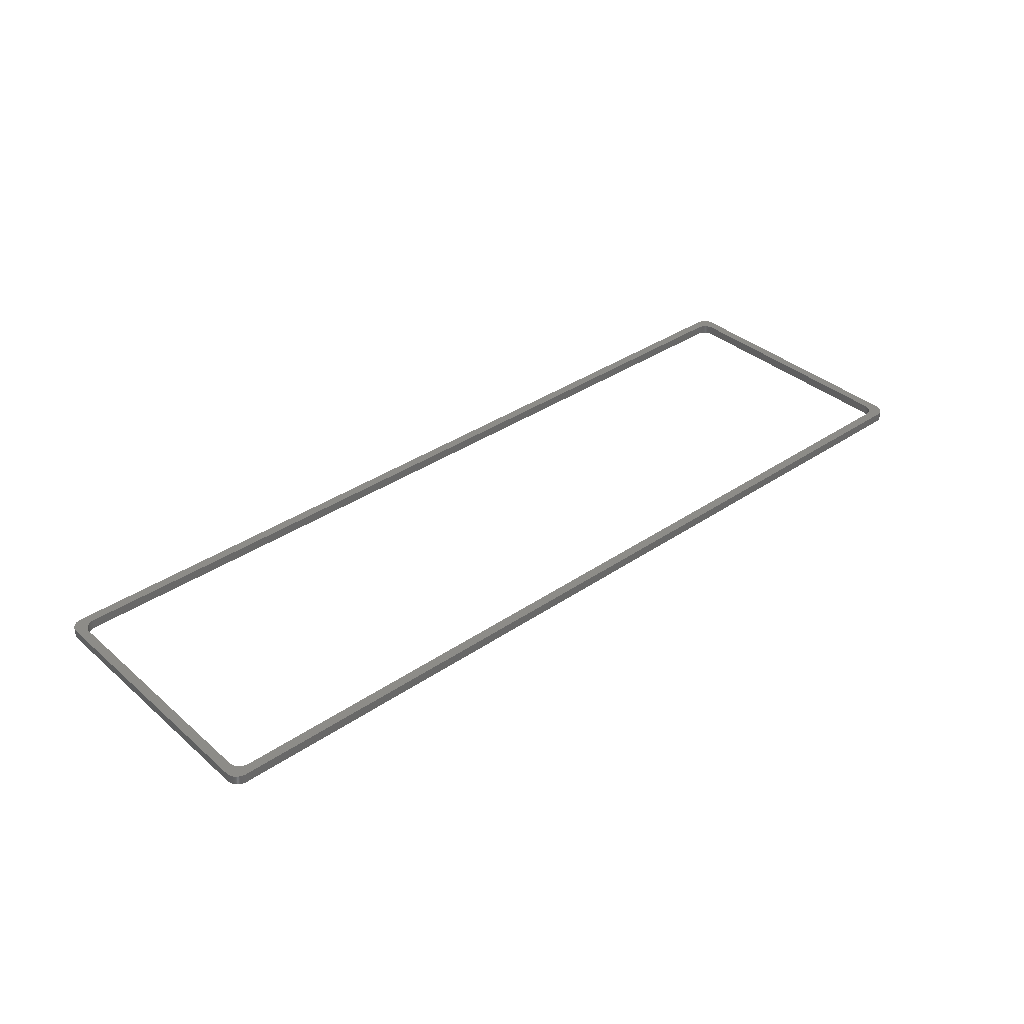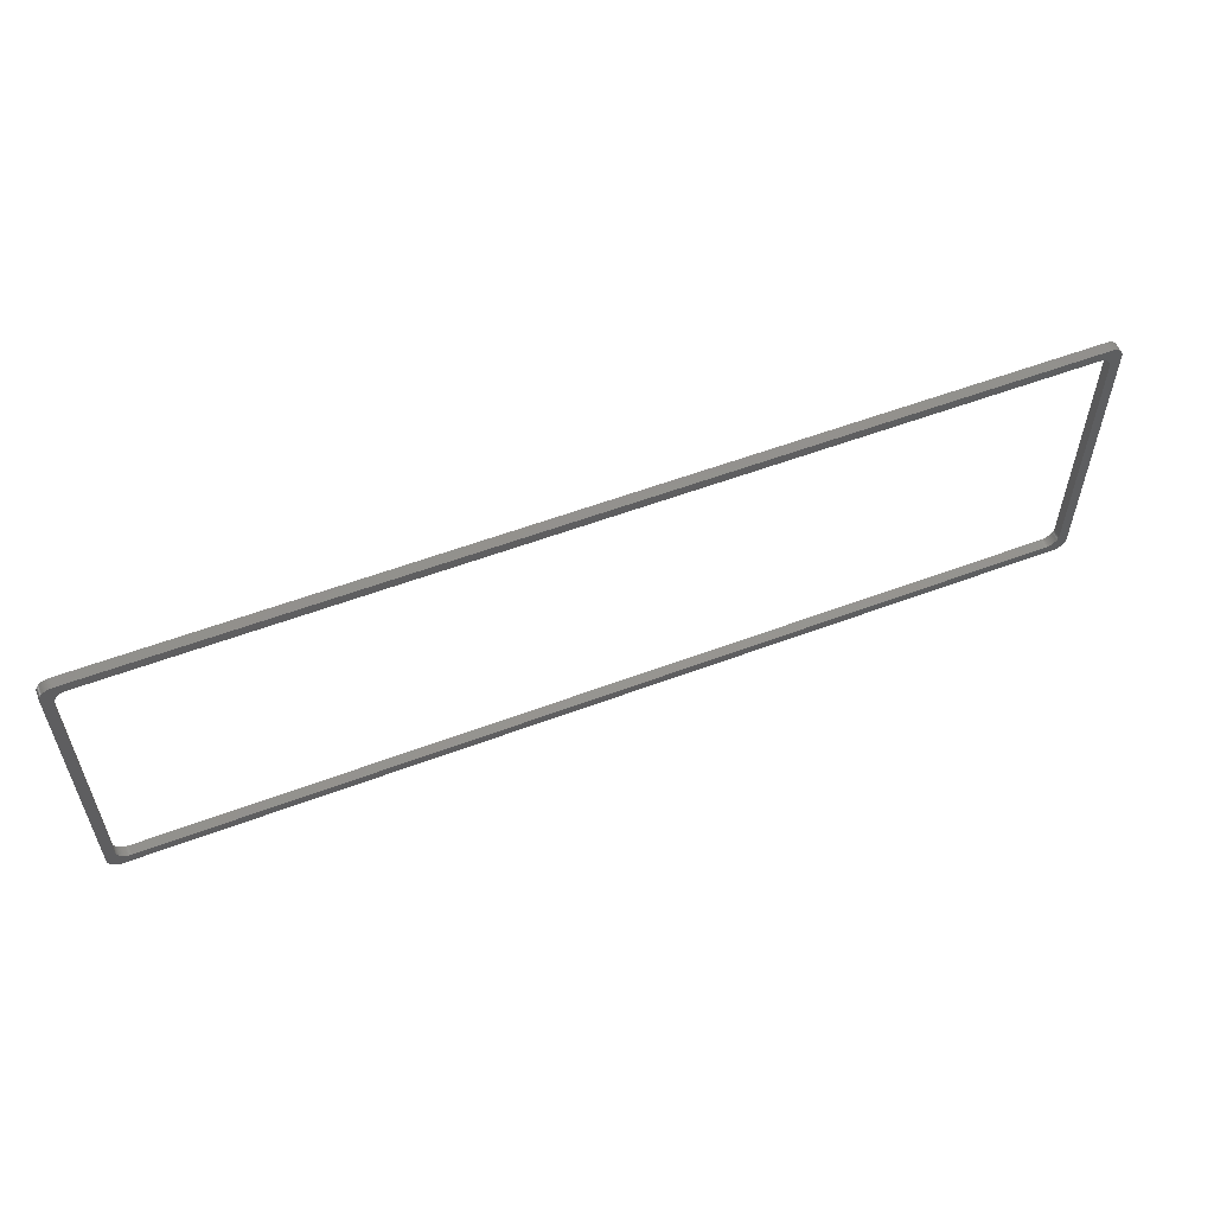
<metadata>
{"format":"stl","ext":"stl","renderer":"f3d","projection":"perspective","resolution":1024,"background":"white","views":[{"elev":36.1,"azim":138.4,"up":"+Z"},{"elev":56.7,"azim":158.6,"up":"+Y"}]}
</metadata>
<code>
# stl→obj: 392 verts, 784 faces
v 145.3 45.52 0
v 145.2 45.6 1.5
v 145.3 45.52 1.5
v 145.2 45.6 0
v 1.077 0.2256 0
v 1.197 0.1685 1.5
v 1.077 0.2256 1.5
v 1.197 0.1685 0
v 146 44.13 1.5
v 146 44.26 0
v 146 44.26 1.5
v 146 44.13 0
v 0.4632 0.7201 0
v 0.382 0.8244 1.5
v 0.382 0.8244 0
v 0.4632 0.7201 1.5
v 0.382 45.18 0
v 0.4632 45.28 1.5
v 0.4632 45.28 0
v 0.382 45.18 1.5
v 144.4 0.03299 0
v 144.5 0.0612 1.5
v 144.4 0.03299 1.5
v 144.5 0.0612 0
v 144.7 45.86 0
v 144.6 45.9 1.5
v 144.7 45.86 1.5
v 144.6 45.9 0
v 146 2 1.5
v 146 44 0
v 146 44 1.5
v 146 2 0
v 146 1.868 1.5
v 146 1.868 0
v 1.835 0.006831 0
v 1.967 0.0002737 1.5
v 1.835 0.006831 1.5
v 1.967 0.0002737 0
v 145.5 0.67 1.5
v 145.6 0.7716 0
v 145.6 0.7716 1.5
v 145.5 0.67 0
v 144 46 0
v 1.967 46 1.5
v 144 46 1.5
v 1.967 46 0
v 145.8 44.89 1.5
v 145.7 45.01 0
v 145.7 45.01 1.5
v 145.8 44.89 0
v 144.4 45.97 0
v 144.2 45.99 1.5
v 144.4 45.97 1.5
v 144.2 45.99 0
v 145.9 1.351 1.5
v 145.9 1.477 0
v 145.9 1.477 1.5
v 145.9 1.351 0
v 144.5 45.94 0
v 144.5 45.94 1.5
v 144 0.0002737 1.5
v 144 0.0002737 0
v 144.2 0.01338 0
v 144.2 0.01338 1.5
v 0.9621 0.2904 0
v 0.9621 0.2904 1.5
v 145.8 1.107 1.5
v 145.8 1.227 0
v 145.8 1.227 1.5
v 145.8 1.107 0
v 0.5512 0.6213 0
v 0.5512 0.6213 1.5
v 145.1 45.67 0
v 145 45.74 1.5
v 145.1 45.67 1.5
v 145 45.74 0
v 0.8513 45.64 0
v 0.7456 45.56 1.5
v 0.8513 45.64 1.5
v 0.7456 45.56 0
v 145.5 45.33 1.5
v 145.4 45.43 0
v 145.4 45.43 1.5
v 145.5 45.33 0
v 145.7 45.12 0
v 145.7 45.12 1.5
v 145 0.257 0
v 145.1 0.3257 1.5
v 145 0.257 1.5
v 145.1 0.3257 0
v 0.8513 0.3628 0
v 0.8513 0.3628 1.5
v 0.3078 45.07 0
v 0.3078 45.07 1.5
v 0.1309 44.71 0
v 0.182 44.83 1.5
v 0.182 44.83 0
v 0.1309 44.71 1.5
v 144.1 0.00246 0
v 144.1 0.00246 1.5
v 145.8 44.77 1.5
v 145.8 44.77 0
v 1.703 0.0221 0
v 1.703 0.0221 1.5
v 1.445 45.92 0
v 1.319 45.88 1.5
v 1.445 45.92 1.5
v 1.319 45.88 0
v 145.9 44.52 1.5
v 145.9 44.65 0
v 145.9 44.65 1.5
v 145.9 44.52 0
v 0.6454 0.5286 0
v 0.7456 0.4422 1.5
v 0.6454 0.5286 1.5
v 0.7456 0.4422 0
v 144.9 45.8 0
v 144.9 45.8 1.5
v 0.001094 1.934 0
v 0.001094 44.07 1.5
v 0.001094 44.07 0
v 0.001094 1.934 1.5
v 146 44.39 0
v 146 44.39 1.5
v 144.7 0.1429 0
v 144.9 0.196 1.5
v 144.7 0.1429 1.5
v 144.9 0.196 0
v 144.6 0.09789 1.5
v 144.6 0.09789 0
v 0.9621 45.71 0
v 0.9621 45.71 1.5
v 1.835 45.99 1.5
v 1.835 45.99 0
v 1.197 45.83 1.5
v 1.197 45.83 0
v 144.1 46 1.5
v 144.1 46 0
v 145.6 45.23 1.5
v 145.6 45.23 0
v 1.573 45.95 0
v 1.573 45.95 1.5
v 1.703 45.98 1.5
v 1.703 45.98 0
v 145.4 0.5741 1.5
v 145.4 0.5741 0
v 1.573 0.04603 0
v 1.573 0.04603 1.5
v 0.1309 1.288 0
v 0.08793 1.413 1.5
v 0.08793 1.413 0
v 0.1309 1.288 1.5
v 0.3078 0.9339 0
v 0.2411 1.048 1.5
v 0.2411 1.048 0
v 0.3078 0.9339 1.5
v 1.319 0.1194 1.5
v 1.319 0.1194 0
v 0.6454 45.47 0
v 0.5512 45.38 1.5
v 0.6454 45.47 1.5
v 0.5512 45.38 0
v 146 1.606 0
v 146 1.606 1.5
v 0.009834 44.2 0
v 0.02728 44.33 1.5
v 0.02728 44.33 0
v 0.009834 44.2 1.5
v 1.445 0.07849 1.5
v 1.445 0.07849 0
v 0.08793 44.59 0
v 0.08793 44.59 1.5
v 0.009834 1.802 0
v 0.009834 1.802 1.5
v 0.05335 44.46 1.5
v 0.05335 44.46 0
v 145.7 0.9905 1.5
v 145.7 0.9905 0
v 145.7 0.8786 0
v 145.7 0.8786 1.5
v 0.182 1.166 0
v 0.182 1.166 1.5
v 145.2 0.4016 0
v 145.3 0.4846 1.5
v 145.2 0.4016 1.5
v 145.3 0.4846 0
v 144.2 2.49 0
v 144.5 3.5 0
v 144.2 2.379 0
v 146 1.736 0
v 144.5 42.5 0
v 144.5 42.63 0
v 144.5 42.76 0
v 144.1 2.272 0
v 144.5 42.89 0
v 144.4 43.02 0
v 144.4 43.15 0
v 144.3 43.27 0
v 144 2.17 0
v 144.3 43.39 0
v 144.2 43.51 0
v 143.9 2.074 0
v 144.2 43.62 0
v 143.8 1.985 0
v 144.1 43.73 0
v 143.7 1.902 0
v 144.5 3.368 0
v 144.5 3.236 0
v 144.5 3.106 0
v 144.4 2.977 0
v 144.4 2.851 0
v 143.6 1.826 0
v 144.3 2.727 0
v 144.3 2.607 0
v 143.5 1.757 0
v 143.4 1.696 0
v 143.2 1.643 0
v 143.1 1.598 0
v 143 1.561 0
v 142.9 1.533 0
v 142.7 1.513 0
v 142.6 1.502 0
v 142.5 1.5 0
v 3.467 1.5 0
v 3.335 1.507 0
v 3.203 1.522 0
v 3.073 1.546 0
v 2.945 1.578 0
v 2.819 1.619 0
v 2.697 1.668 0
v 2.577 1.726 0
v 2.462 1.79 0
v 2.351 1.863 0
v 2.246 1.942 0
v 2.145 2.029 0
v 2.051 2.121 0
v 1.963 2.22 0
v 144 43.83 0
v 143.9 43.93 0
v 143.8 44.02 0
v 143.7 44.1 0
v 143.6 44.17 0
v 143.5 44.24 0
v 143.4 44.3 0
v 143.2 44.36 0
v 143.1 44.4 0
v 143 44.44 0
v 142.9 44.47 0
v 142.7 44.49 0
v 142.6 44.5 0
v 142.5 44.5 0
v 3.467 44.5 0
v 3.335 44.49 0
v 3.203 44.48 0
v 3.073 44.45 0
v 2.945 44.42 0
v 2.819 44.38 0
v 2.697 44.33 0
v 2.577 44.27 0
v 2.462 44.21 0
v 2.351 44.14 0
v 2.246 44.06 0
v 2.145 43.97 0
v 2.051 43.88 0
v 1.963 43.78 0
v 1.882 43.68 0
v 1.808 43.57 0
v 1.741 43.45 0
v 1.682 43.33 0
v 1.631 43.21 0
v 1.588 43.09 0
v 1.553 42.96 0
v 1.527 42.83 0
v 1.51 42.7 0
v 1.501 42.57 0
v 1.501 3.434 0
v 1.882 2.324 0
v 1.077 45.77 0
v 0.05335 1.541 0
v 0.02728 1.671 0
v 1.808 2.434 0
v 1.741 2.548 0
v 1.682 2.666 0
v 1.631 2.788 0
v 1.588 2.913 0
v 0.2411 44.95 0
v 1.553 3.041 0
v 1.527 3.171 0
v 1.51 3.302 0
v 0.02728 1.671 1.5
v 1.077 45.77 1.5
v 0.2411 44.95 1.5
v 0.05335 1.541 1.5
v 146 1.736 1.5
v 144.2 43.51 1.5
v 144.5 42.5 1.5
v 144.2 43.62 1.5
v 144.5 3.5 1.5
v 144.5 3.368 1.5
v 144.5 3.236 1.5
v 144.1 43.73 1.5
v 144.5 3.106 1.5
v 144.4 2.977 1.5
v 144.4 2.851 1.5
v 144.3 2.727 1.5
v 144 43.83 1.5
v 144.3 2.607 1.5
v 144.2 2.49 1.5
v 143.9 43.93 1.5
v 144.2 2.379 1.5
v 143.8 44.02 1.5
v 144.1 2.272 1.5
v 143.7 44.1 1.5
v 144.5 42.63 1.5
v 144.5 42.76 1.5
v 144.5 42.89 1.5
v 144.4 43.02 1.5
v 144.4 43.15 1.5
v 143.6 44.17 1.5
v 144.3 43.27 1.5
v 144.3 43.39 1.5
v 143.5 44.24 1.5
v 143.4 44.3 1.5
v 143.2 44.36 1.5
v 143.1 44.4 1.5
v 143 44.44 1.5
v 142.9 44.47 1.5
v 142.7 44.49 1.5
v 142.6 44.5 1.5
v 142.5 44.5 1.5
v 3.467 44.5 1.5
v 3.335 44.49 1.5
v 3.203 44.48 1.5
v 3.073 44.45 1.5
v 2.945 44.42 1.5
v 2.819 44.38 1.5
v 2.697 44.33 1.5
v 2.577 44.27 1.5
v 2.462 44.21 1.5
v 2.351 44.14 1.5
v 2.246 44.06 1.5
v 2.145 43.97 1.5
v 2.051 43.88 1.5
v 1.963 43.78 1.5
v 144 2.17 1.5
v 143.9 2.074 1.5
v 143.8 1.985 1.5
v 143.7 1.902 1.5
v 143.6 1.826 1.5
v 143.5 1.757 1.5
v 143.4 1.696 1.5
v 143.2 1.643 1.5
v 143.1 1.598 1.5
v 143 1.561 1.5
v 142.9 1.533 1.5
v 142.7 1.513 1.5
v 142.6 1.502 1.5
v 142.5 1.5 1.5
v 3.467 1.5 1.5
v 3.335 1.507 1.5
v 3.203 1.522 1.5
v 3.073 1.546 1.5
v 2.945 1.578 1.5
v 2.819 1.619 1.5
v 2.697 1.668 1.5
v 2.577 1.726 1.5
v 2.462 1.79 1.5
v 2.351 1.863 1.5
v 2.246 1.942 1.5
v 2.145 2.029 1.5
v 2.051 2.121 1.5
v 1.963 2.22 1.5
v 1.882 2.324 1.5
v 1.808 2.434 1.5
v 1.741 2.548 1.5
v 1.682 2.666 1.5
v 1.631 2.788 1.5
v 1.588 2.913 1.5
v 1.553 3.041 1.5
v 1.527 3.171 1.5
v 1.51 3.302 1.5
v 1.501 3.434 1.5
v 1.501 42.57 1.5
v 1.882 43.68 1.5
v 1.808 43.57 1.5
v 1.741 43.45 1.5
v 1.682 43.33 1.5
v 1.631 43.21 1.5
v 1.588 43.09 1.5
v 1.553 42.96 1.5
v 1.527 42.83 1.5
v 1.51 42.7 1.5
f 1 2 3
f 2 1 4
f 5 6 7
f 6 5 8
f 9 10 11
f 10 9 12
f 13 14 15
f 14 13 16
f 17 18 19
f 18 17 20
f 21 22 23
f 22 21 24
f 25 26 27
f 26 25 28
f 29 30 31
f 30 29 32
f 33 32 29
f 32 33 34
f 35 36 37
f 36 35 38
f 39 40 41
f 40 39 42
f 43 44 45
f 44 43 46
f 47 48 49
f 48 47 50
f 51 52 53
f 52 51 54
f 55 56 57
f 56 55 58
f 59 53 60
f 53 59 51
f 38 61 36
f 61 38 62
f 63 23 64
f 23 63 21
f 65 7 66
f 7 65 5
f 67 68 69
f 68 67 70
f 71 16 13
f 16 71 72
f 73 74 75
f 74 73 76
f 77 78 79
f 78 77 80
f 81 82 83
f 82 81 84
f 49 85 86
f 85 49 48
f 87 88 89
f 88 87 90
f 91 66 92
f 66 91 65
f 93 20 17
f 20 93 94
f 95 96 97
f 96 95 98
f 99 64 100
f 64 99 63
f 101 50 47
f 50 101 102
f 103 37 104
f 37 103 35
f 105 106 107
f 106 105 108
f 109 110 111
f 110 109 112
f 113 114 115
f 114 113 116
f 117 27 118
f 27 117 25
f 71 115 72
f 115 71 113
f 119 120 121
f 120 119 122
f 62 100 61
f 100 62 99
f 11 123 124
f 123 11 10
f 125 126 127
f 126 125 128
f 128 89 126
f 89 128 87
f 24 129 22
f 129 24 130
f 131 79 132
f 79 131 77
f 116 92 114
f 92 116 91
f 46 133 44
f 133 46 134
f 108 135 106
f 135 108 136
f 54 137 52
f 137 54 138
f 139 84 81
f 84 139 140
f 141 107 142
f 107 141 105
f 134 143 133
f 143 134 144
f 145 42 39
f 42 145 146
f 82 3 83
f 3 82 1
f 147 104 148
f 104 147 103
f 149 150 151
f 150 149 152
f 153 154 155
f 154 153 156
f 130 127 129
f 127 130 125
f 8 157 6
f 157 8 158
f 159 160 161
f 160 159 162
f 4 75 2
f 75 4 73
f 57 163 164
f 163 57 56
f 165 166 167
f 166 165 168
f 158 169 157
f 169 158 170
f 171 98 95
f 98 171 172
f 173 122 119
f 122 173 174
f 144 142 143
f 142 144 141
f 170 148 169
f 148 170 147
f 167 175 176
f 175 167 166
f 69 58 55
f 58 69 68
f 177 70 67
f 70 177 178
f 176 172 171
f 172 176 175
f 41 179 180
f 179 41 40
f 28 60 26
f 60 28 59
f 121 168 165
f 168 121 120
f 31 12 9
f 12 31 30
f 181 152 149
f 152 181 182
f 19 160 162
f 160 19 18
f 124 112 109
f 112 124 123
f 183 184 185
f 184 183 186
f 111 102 101
f 102 111 110
f 187 32 34
f 32 188 30
f 189 34 190
f 191 30 188
f 189 190 163
f 192 30 191
f 189 163 56
f 193 30 192
f 194 56 58
f 195 30 193
f 194 58 68
f 196 30 195
f 194 68 70
f 197 30 196
f 194 70 178
f 198 30 197
f 199 178 179
f 200 30 198
f 199 179 40
f 201 30 200
f 199 40 42
f 30 201 12
f 202 42 146
f 203 12 201
f 202 146 186
f 12 203 10
f 202 186 183
f 10 203 123
f 204 183 90
f 123 203 112
f 204 90 87
f 205 112 203
f 204 87 128
f 112 205 110
f 206 128 125
f 110 205 102
f 206 125 130
f 102 205 50
f 50 205 48
f 32 207 188
f 206 130 24
f 32 208 207
f 32 209 208
f 32 210 209
f 32 211 210
f 212 24 21
f 32 213 211
f 32 214 213
f 212 21 63
f 32 187 214
f 34 189 187
f 212 63 99
f 56 194 189
f 178 199 194
f 215 99 62
f 42 202 199
f 183 204 202
f 128 206 204
f 24 212 206
f 99 215 212
f 62 216 215
f 62 217 216
f 62 218 217
f 62 219 218
f 62 220 219
f 62 221 220
f 62 222 221
f 62 223 222
f 62 224 223
f 38 224 62
f 38 225 224
f 38 226 225
f 38 227 226
f 38 228 227
f 38 229 228
f 38 230 229
f 38 231 230
f 38 232 231
f 35 232 38
f 103 232 35
f 232 103 233
f 147 233 103
f 170 233 147
f 158 233 170
f 233 158 234
f 8 234 158
f 5 234 8
f 65 234 5
f 234 65 235
f 91 235 65
f 116 235 91
f 113 235 116
f 235 113 236
f 71 236 113
f 13 236 71
f 15 236 13
f 153 237 15
f 236 15 237
f 238 48 205
f 48 238 85
f 85 238 140
f 140 238 84
f 239 84 238
f 84 239 82
f 82 239 1
f 1 239 4
f 240 4 239
f 4 240 73
f 73 240 76
f 76 240 117
f 241 117 240
f 117 241 25
f 25 241 28
f 28 241 59
f 242 59 241
f 59 242 51
f 51 242 54
f 54 242 138
f 243 138 242
f 138 243 43
f 244 43 243
f 245 43 244
f 246 43 245
f 247 43 246
f 248 43 247
f 249 43 248
f 250 43 249
f 251 43 250
f 252 43 251
f 252 46 43
f 253 46 252
f 254 46 253
f 255 46 254
f 256 46 255
f 257 46 256
f 258 46 257
f 259 46 258
f 260 46 259
f 144 260 261
f 108 261 262
f 131 262 263
f 159 263 264
f 17 264 265
f 95 265 266
f 260 134 46
f 167 266 267
f 121 267 268
f 260 144 134
f 121 268 269
f 121 269 270
f 121 270 271
f 261 141 144
f 121 271 272
f 121 272 273
f 121 273 274
f 121 274 275
f 261 105 141
f 276 119 275
f 155 237 153
f 121 275 119
f 181 237 155
f 267 121 165
f 149 237 181
f 261 108 105
f 237 149 277
f 262 136 108
f 151 277 149
f 262 278 136
f 279 277 151
f 262 131 278
f 280 277 279
f 263 77 131
f 277 280 281
f 263 80 77
f 173 281 280
f 263 159 80
f 119 281 173
f 264 162 159
f 281 119 282
f 264 19 162
f 282 119 283
f 264 17 19
f 283 119 284
f 265 93 17
f 284 119 285
f 265 286 93
f 285 119 287
f 265 97 286
f 287 119 288
f 265 95 97
f 288 119 289
f 266 171 95
f 289 119 276
f 266 176 171
f 266 167 176
f 267 165 167
f 15 156 153
f 156 15 14
f 186 145 184
f 145 186 146
f 86 140 139
f 140 86 85
f 280 174 173
f 174 280 290
f 278 132 291
f 132 278 131
f 180 178 177
f 178 180 179
f 136 291 135
f 291 136 278
f 286 94 93
f 94 286 292
f 151 293 279
f 293 151 150
f 138 45 137
f 45 138 43
f 279 290 280
f 290 279 293
f 97 292 286
f 292 97 96
f 90 185 88
f 185 90 183
f 76 118 74
f 118 76 117
f 155 182 181
f 182 155 154
f 164 190 294
f 190 164 163
f 294 34 33
f 34 294 190
f 80 161 78
f 161 80 159
f 295 31 9
f 31 296 29
f 297 9 11
f 298 29 296
f 297 11 124
f 299 29 298
f 297 124 109
f 300 29 299
f 301 109 111
f 302 29 300
f 301 111 101
f 303 29 302
f 301 101 47
f 304 29 303
f 301 47 49
f 305 29 304
f 306 49 86
f 307 29 305
f 306 86 139
f 308 29 307
f 306 139 81
f 29 308 33
f 309 81 83
f 310 33 308
f 309 83 3
f 33 310 294
f 309 3 2
f 294 310 164
f 311 2 75
f 164 310 57
f 311 75 74
f 312 57 310
f 311 74 118
f 57 312 55
f 313 118 27
f 55 312 69
f 313 27 26
f 69 312 67
f 67 312 177
f 31 314 296
f 313 26 60
f 31 315 314
f 31 316 315
f 31 317 316
f 31 318 317
f 319 60 53
f 31 320 318
f 31 321 320
f 319 53 52
f 31 295 321
f 9 297 295
f 319 52 137
f 109 301 297
f 49 306 301
f 322 137 45
f 81 309 306
f 2 311 309
f 118 313 311
f 60 319 313
f 137 322 319
f 45 323 322
f 45 324 323
f 45 325 324
f 45 326 325
f 45 327 326
f 45 328 327
f 45 329 328
f 45 330 329
f 45 331 330
f 44 331 45
f 44 332 331
f 44 333 332
f 44 334 333
f 44 335 334
f 44 336 335
f 44 337 336
f 44 338 337
f 44 339 338
f 133 339 44
f 143 339 133
f 339 143 340
f 142 340 143
f 107 340 142
f 106 340 107
f 340 106 341
f 135 341 106
f 291 341 135
f 132 341 291
f 341 132 342
f 79 342 132
f 78 342 79
f 161 342 78
f 342 161 343
f 160 343 161
f 18 343 160
f 20 343 18
f 94 344 20
f 343 20 344
f 345 177 312
f 177 345 180
f 180 345 41
f 41 345 39
f 346 39 345
f 39 346 145
f 145 346 184
f 184 346 185
f 347 185 346
f 185 347 88
f 88 347 89
f 89 347 126
f 348 126 347
f 126 348 127
f 127 348 129
f 129 348 22
f 349 22 348
f 22 349 23
f 23 349 64
f 64 349 100
f 350 100 349
f 100 350 61
f 351 61 350
f 352 61 351
f 353 61 352
f 354 61 353
f 355 61 354
f 356 61 355
f 357 61 356
f 358 61 357
f 359 61 358
f 359 36 61
f 360 36 359
f 361 36 360
f 362 36 361
f 363 36 362
f 364 36 363
f 365 36 364
f 366 36 365
f 367 36 366
f 104 367 368
f 157 368 369
f 66 369 370
f 115 370 371
f 14 371 372
f 152 372 373
f 367 37 36
f 290 373 374
f 122 374 375
f 367 104 37
f 122 375 376
f 122 376 377
f 122 377 378
f 368 148 104
f 122 378 379
f 122 379 380
f 122 380 381
f 122 381 382
f 368 169 148
f 383 120 382
f 292 344 94
f 122 382 120
f 96 344 292
f 374 122 174
f 98 344 96
f 368 157 169
f 344 98 384
f 369 6 157
f 172 384 98
f 369 7 6
f 175 384 172
f 369 66 7
f 166 384 175
f 370 92 66
f 384 166 385
f 370 114 92
f 168 385 166
f 370 115 114
f 120 385 168
f 371 72 115
f 385 120 386
f 371 16 72
f 386 120 387
f 371 14 16
f 387 120 388
f 372 156 14
f 388 120 389
f 372 154 156
f 389 120 390
f 372 182 154
f 390 120 391
f 372 152 182
f 391 120 392
f 373 150 152
f 392 120 383
f 373 293 150
f 373 290 293
f 374 174 290
f 232 368 367
f 368 232 233
f 251 329 330
f 329 251 250
f 197 320 198
f 320 197 318
f 205 306 238
f 306 205 301
f 382 275 383
f 275 382 276
f 380 289 381
f 289 380 288
f 373 281 374
f 281 373 277
f 195 317 196
f 317 195 316
f 376 284 377
f 284 376 283
f 188 296 191
f 296 188 298
f 209 300 208
f 300 209 302
f 192 315 193
f 315 192 314
f 208 299 207
f 299 208 300
f 201 297 203
f 297 201 295
f 196 318 197
f 318 196 317
f 207 298 188
f 298 207 299
f 243 319 322
f 319 243 242
f 191 314 192
f 314 191 296
f 252 330 331
f 330 252 251
f 203 301 205
f 301 203 297
f 261 339 340
f 339 261 260
f 247 325 326
f 325 247 246
f 224 360 359
f 360 224 225
f 193 316 195
f 316 193 315
f 250 328 329
f 328 250 249
f 223 359 358
f 359 223 224
f 218 354 353
f 354 218 219
f 256 334 335
f 334 256 255
f 392 273 391
f 273 392 274
f 371 237 372
f 237 371 236
f 200 295 201
f 295 200 321
f 231 367 366
f 367 231 232
f 198 321 200
f 321 198 320
f 264 342 343
f 342 264 263
f 245 323 324
f 323 245 244
f 255 333 334
f 333 255 254
f 189 308 187
f 308 189 310
f 202 345 199
f 345 202 346
f 387 268 386
f 268 387 269
f 230 366 365
f 366 230 231
f 386 267 385
f 267 386 268
f 187 307 214
f 307 187 308
f 258 336 337
f 336 258 257
f 259 337 338
f 337 259 258
f 240 309 311
f 309 240 239
f 244 322 323
f 322 244 243
f 260 338 339
f 338 260 259
f 238 309 239
f 309 238 306
f 390 271 389
f 271 390 272
f 253 331 332
f 331 253 252
f 202 347 346
f 347 202 204
f 222 358 357
f 358 222 223
f 225 361 360
f 361 225 226
f 378 287 379
f 287 378 285
f 217 353 352
f 353 217 218
f 391 272 390
f 272 391 273
f 384 265 344
f 265 384 266
f 372 277 373
f 277 372 237
f 234 370 369
f 370 234 235
f 210 302 209
f 302 210 303
f 228 364 363
f 364 228 229
f 383 274 392
f 274 383 275
f 379 288 380
f 288 379 287
f 211 303 210
f 303 211 304
f 381 276 382
f 276 381 289
f 246 324 325
f 324 246 245
f 221 357 356
f 357 221 222
f 257 335 336
f 335 257 256
f 226 362 361
f 362 226 227
f 262 340 341
f 340 262 261
f 216 352 351
f 352 216 217
f 212 350 349
f 350 212 215
f 385 266 384
f 266 385 267
f 389 270 388
f 270 389 271
f 242 313 319
f 313 242 241
f 377 285 378
f 285 377 284
f 249 327 328
f 327 249 248
f 248 326 327
f 326 248 247
f 229 365 364
f 365 229 230
f 375 283 376
f 283 375 282
f 235 371 370
f 371 235 236
f 241 311 313
f 311 241 240
f 388 269 387
f 269 388 270
f 344 264 343
f 264 344 265
f 254 332 333
f 332 254 253
f 206 349 348
f 349 206 212
f 263 341 342
f 341 263 262
f 215 351 350
f 351 215 216
f 374 282 375
f 282 374 281
f 227 363 362
f 363 227 228
f 219 355 354
f 355 219 220
f 220 356 355
f 356 220 221
f 199 312 194
f 312 199 345
f 194 310 189
f 310 194 312
f 204 348 347
f 348 204 206
f 213 304 211
f 304 213 305
f 214 305 213
f 305 214 307
f 233 369 368
f 369 233 234

</code>
